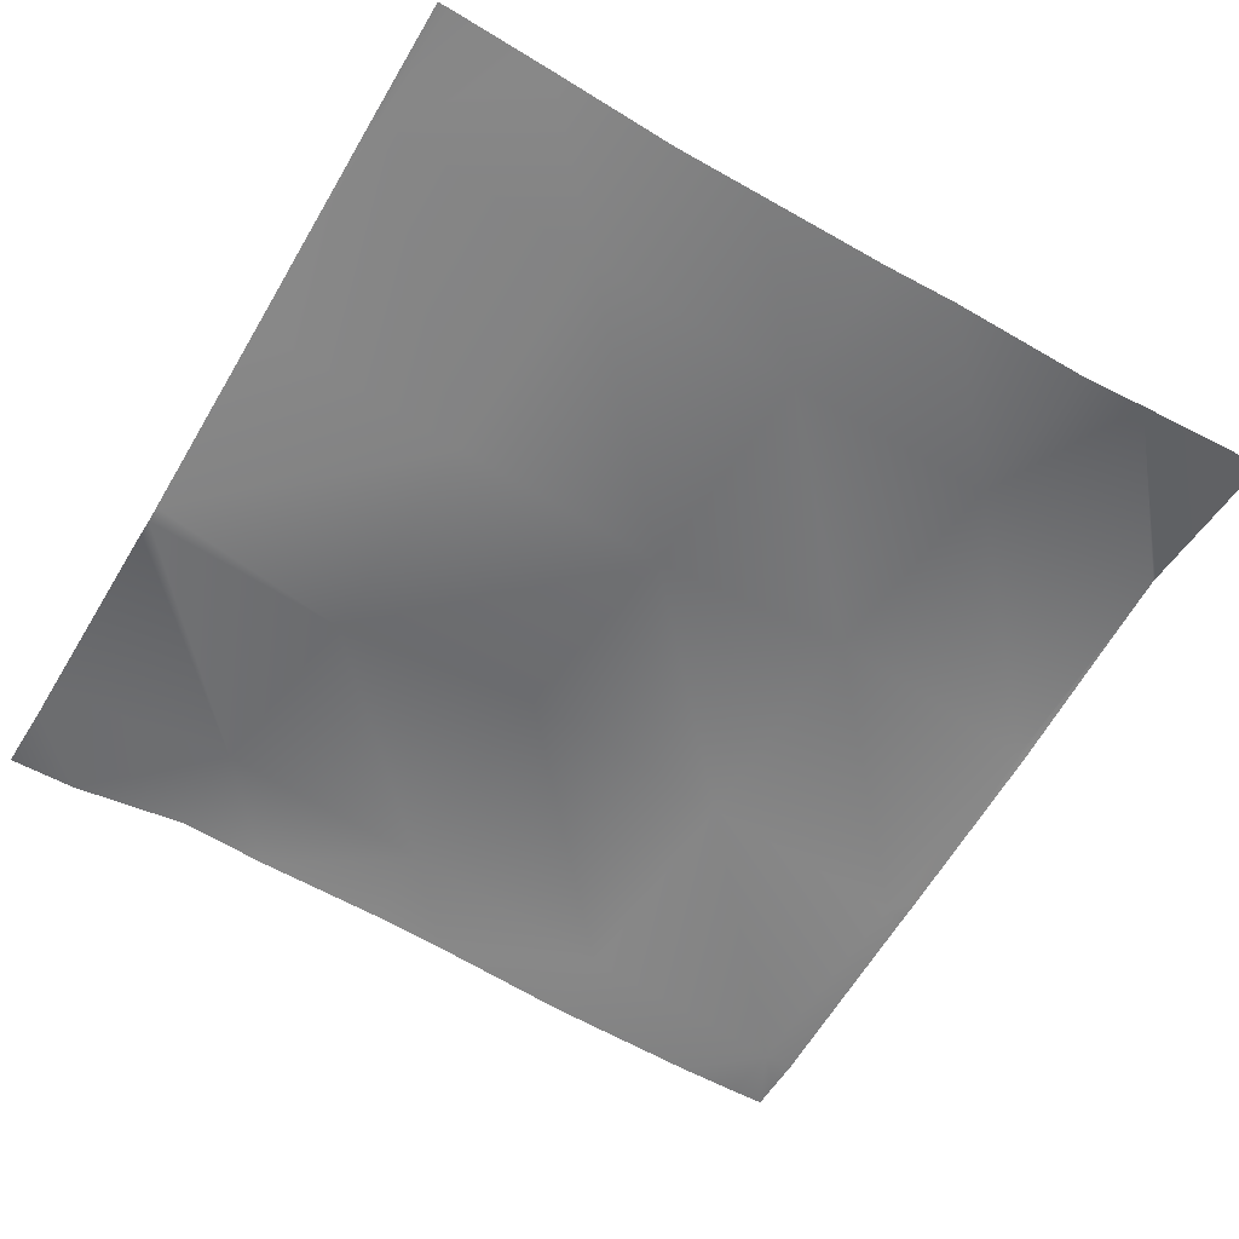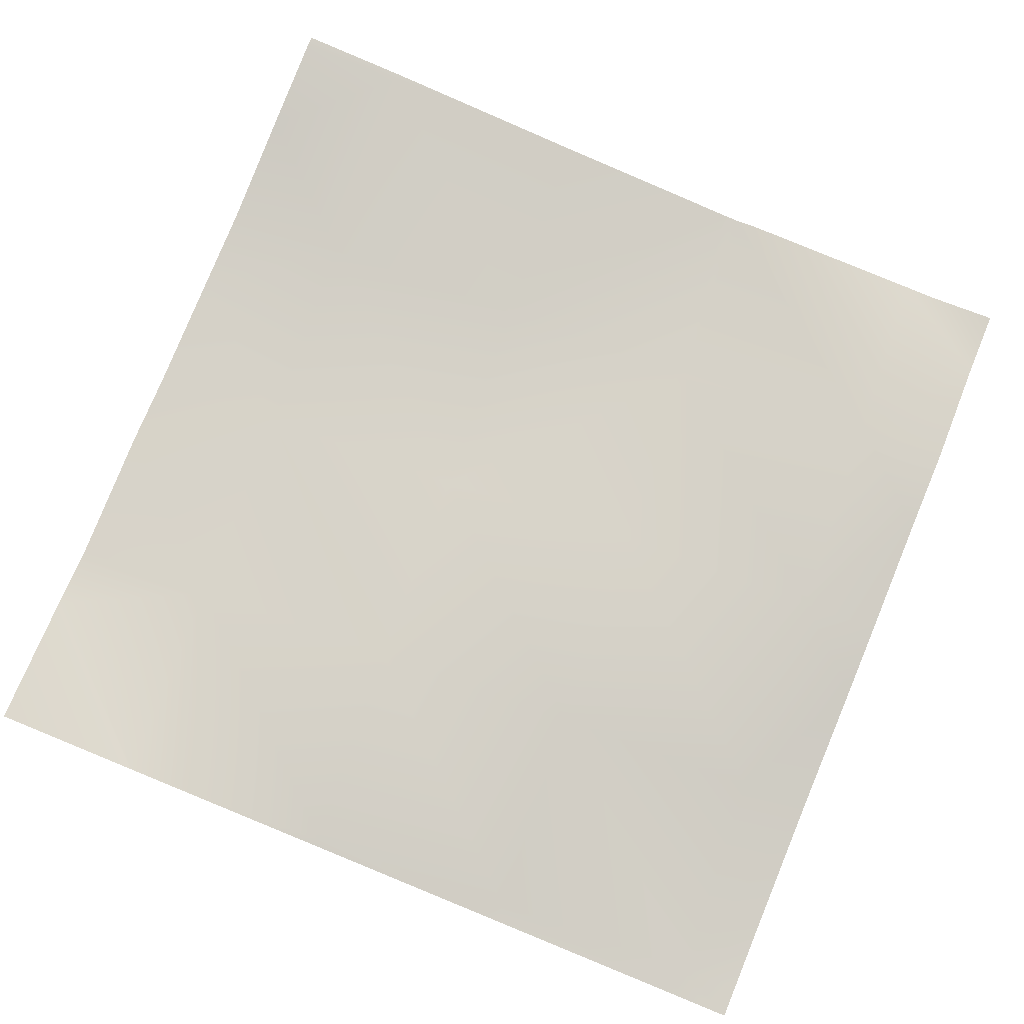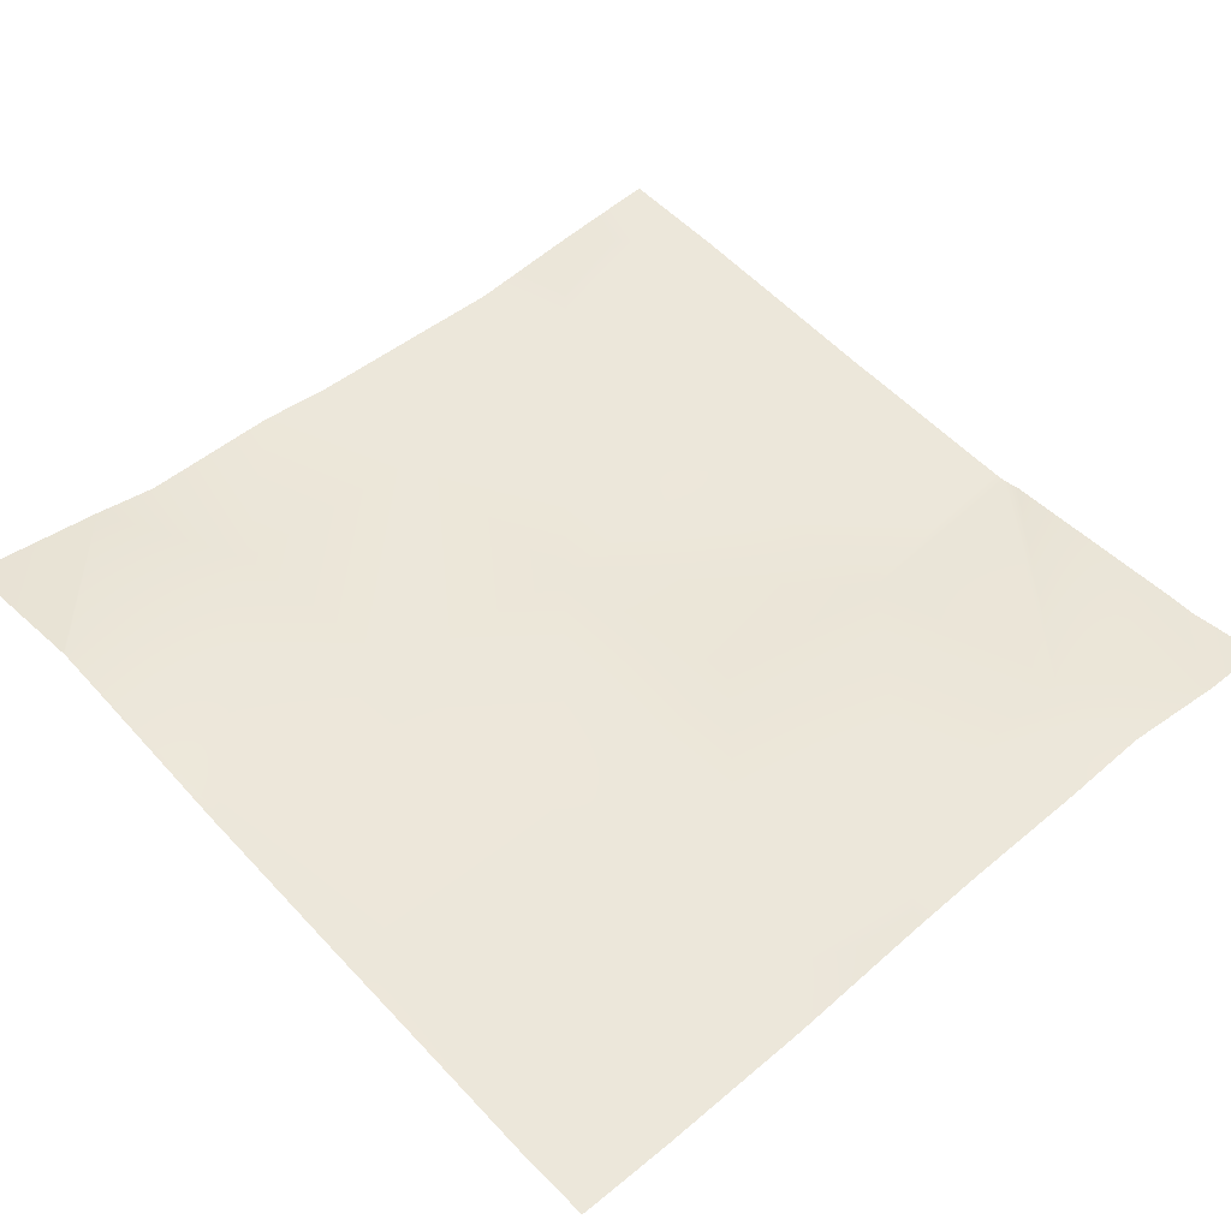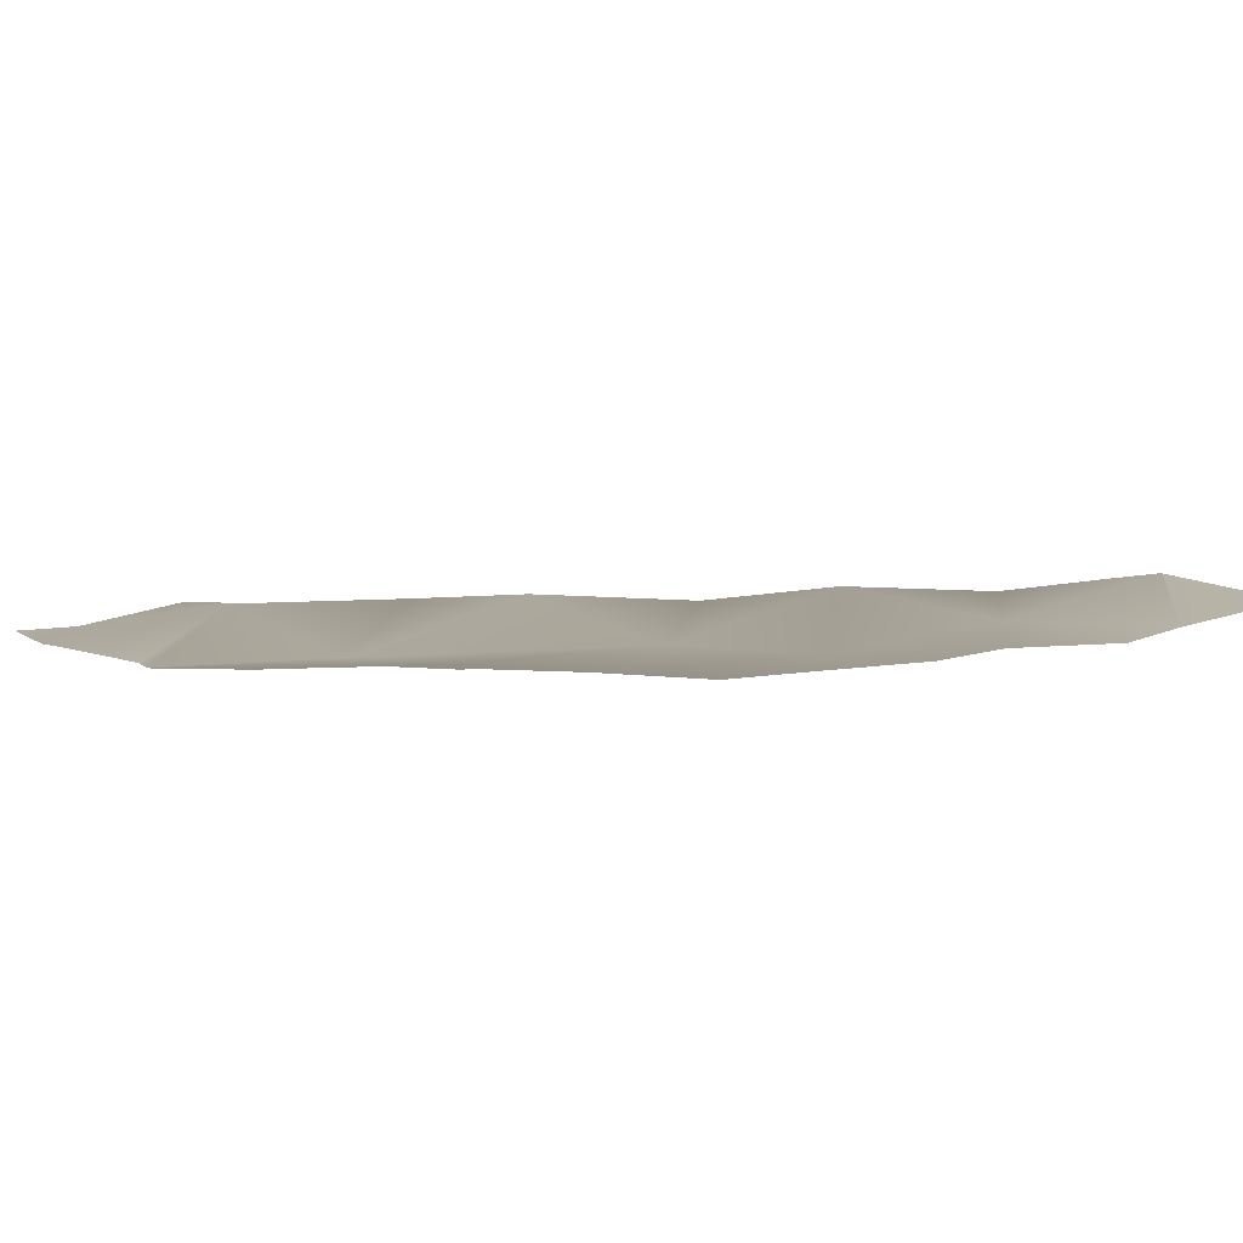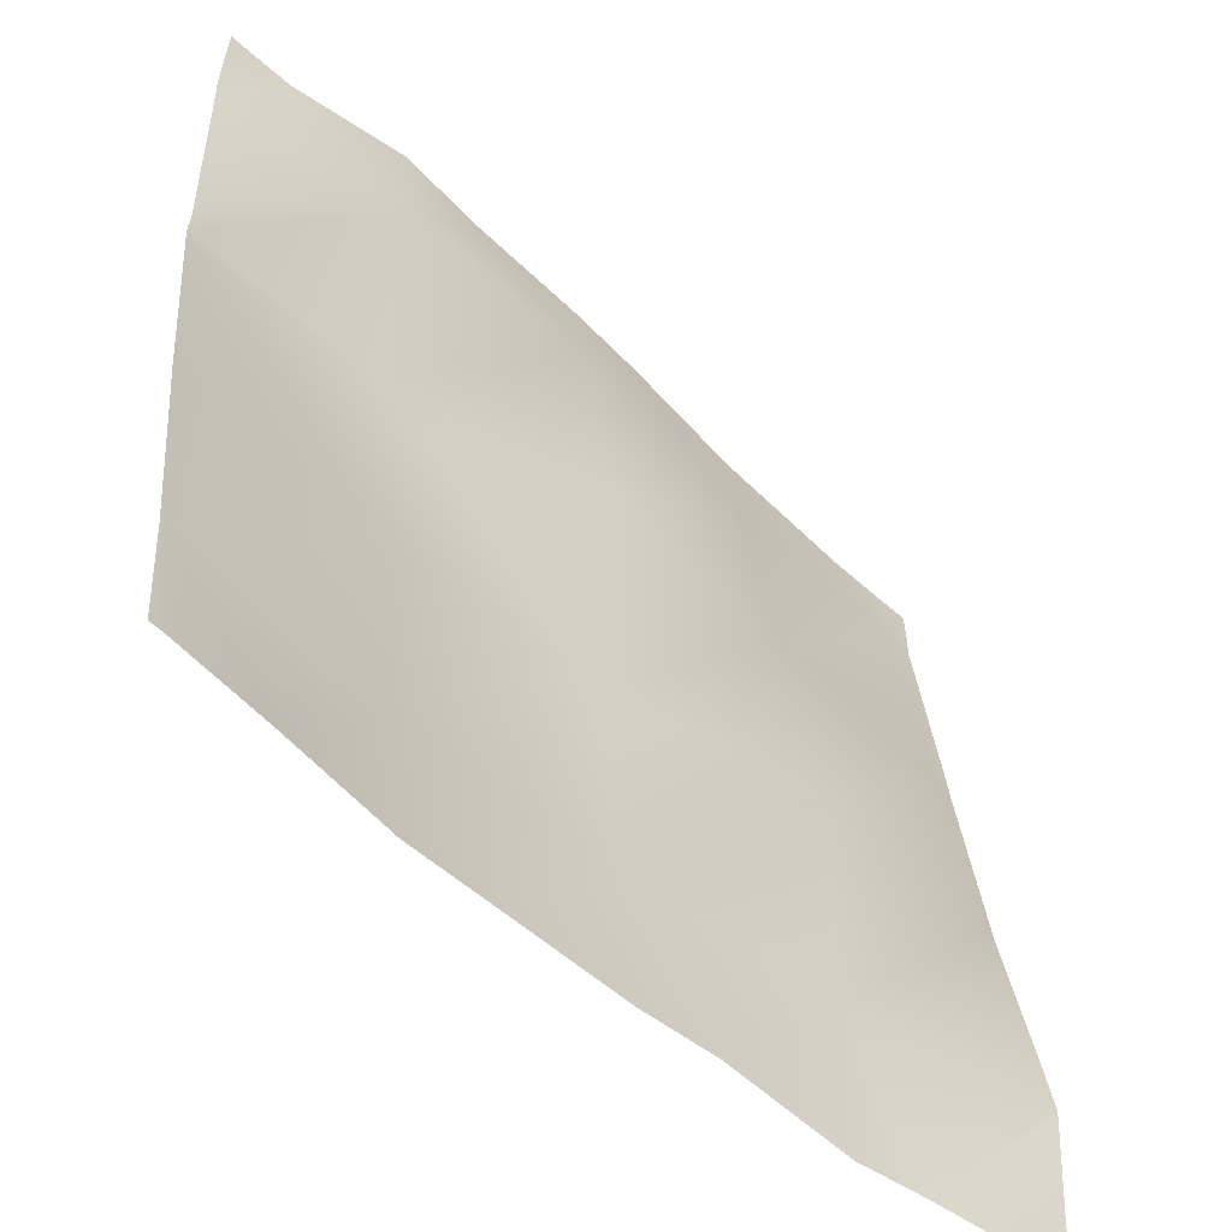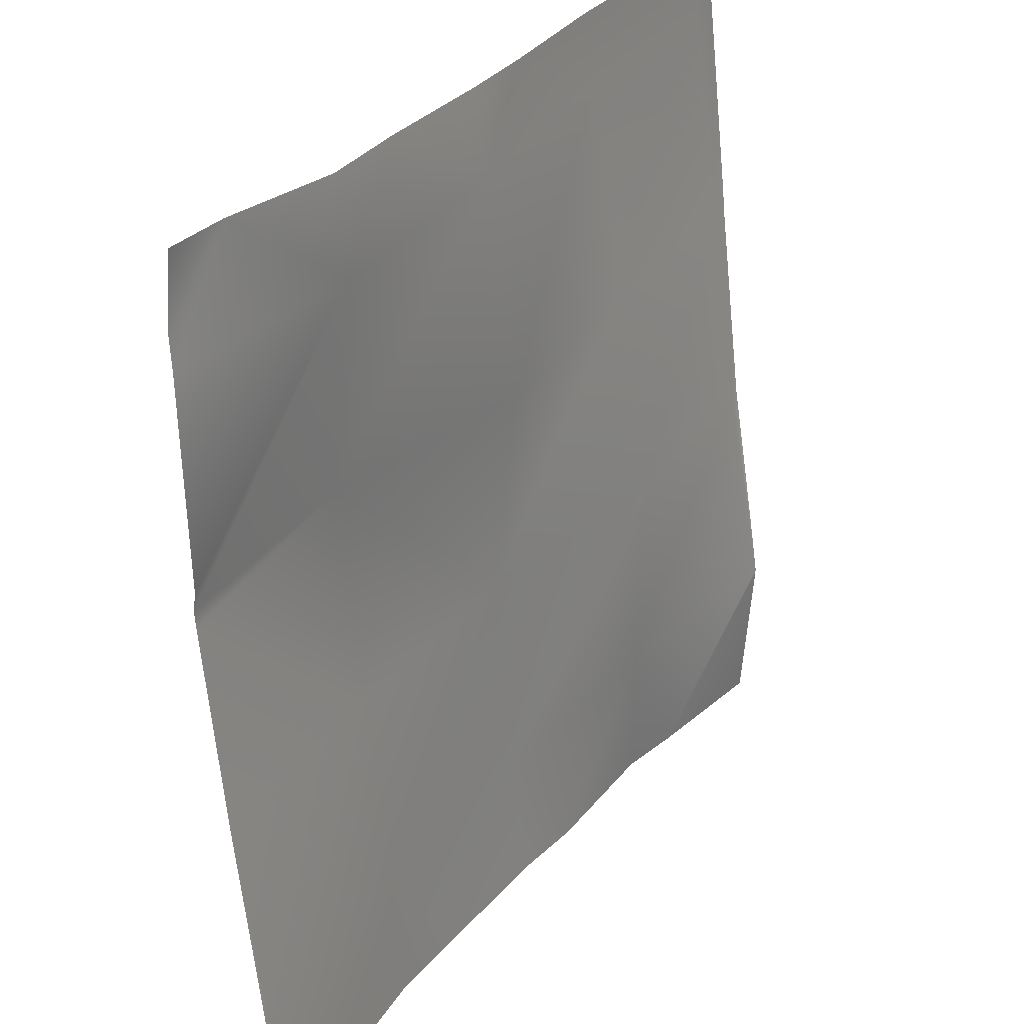
<metadata>
{"format":"obj","ext":"obj","renderer":"f3d","projection":"perspective","resolution":1024,"background":"white","views":[{"elev":-55.8,"azim":149.2,"up":"+Y"},{"elev":79.1,"azim":-67.8,"up":"+Y"},{"elev":47.4,"azim":-42.5,"up":"+Y"},{"elev":6.6,"azim":145.7,"up":"+Y"},{"elev":-52.6,"azim":135.7,"up":"+Z"},{"elev":30.5,"azim":123.1,"up":"+Z"}]}
</metadata>
<code>
v 1536 44.49 -1280
v 1536 48.04 -1234
v 1577 40.14 -1280
v 1536 48.08 -1233
v 1538 37.63 -1169
v 1599 38.93 -1236
v 1536 45.19 -1215
v 1536 37.49 -1169
v 1597 37.36 -1280
v 1638 38.96 -1280
v 1602 43.1 -1173
v 1663 35.01 -1240
v 1536 30.28 -1111
v 1542 29.93 -1105
v 1536 29.73 -1105
v 1536 29.09 -1099
v 1536 22.25 -1032
v 1545 22.54 -1042
v 1536 22.32 -1041
v 1606 33.49 -1109
v 1666 31.08 -1176
v 1609 25.76 -1045
v 1669 39.6 -1112
v 1610 24.12 -1024
v 1565 22.03 -1024
v 1546 21.91 -1024
v 1651 28.47 -1024
v 1673 32.84 -1048
v 1536 21.98 -1024
v 1726 35.59 -1243
v 1699 37.87 -1280
v 1725 38.01 -1280
v 1760 42.39 -1280
v 1730 31.2 -1179
v 1790 42.44 -1247
v 1661 37.51 -1280
v 1733 25.82 -1116
v 1789 45.36 -1280
v 1792 45.45 -1280
v 1792 42.65 -1249
v 1792 42.47 -1247
v 1792 38.49 -1214
v 1792 34.58 -1183
v 1792 28.29 -1123
v 1712 31.43 -1024
v 1674 30.12 -1024
v 1737 35.43 -1052
v 1792 27.89 -1119
v 1792 28.67 -1113
v 1738 33.63 -1024
v 1772 28.39 -1024
v 1792 27.12 -1055
v 1792 26.62 -1046
v 1792 28.36 -1024
f 1 2 3
f 4 5 6
f 4 7 5
f 8 5 7
f 9 6 10
f 6 11 12
f 4 3 2
f 4 6 3
f 6 9 3
f 6 5 11
f 5 13 14
f 5 8 13
f 15 16 14
f 17 18 19
f 19 14 16
f 19 18 14
f 14 18 20
f 20 11 14
f 20 21 11
f 22 23 20
f 22 20 18
f 13 15 14
f 24 18 25
f 24 22 18
f 25 18 26
f 22 27 28
f 22 24 27
f 29 18 17
f 29 26 18
f 14 11 5
f 21 12 11
f 12 21 30
f 30 31 12
f 30 32 31
f 32 30 33
f 34 35 30
f 34 30 21
f 36 12 31
f 34 21 37
f 12 10 6
f 12 36 10
f 35 33 30
f 35 38 33
f 39 35 40
f 39 38 35
f 41 35 42
f 43 35 34
f 43 42 35
f 41 40 35
f 43 34 44
f 28 23 22
f 23 28 37
f 45 28 46
f 45 47 28
f 28 47 37
f 48 47 49
f 48 37 47
f 50 47 45
f 37 21 23
f 46 28 27
f 51 47 50
f 51 52 47
f 51 53 52
f 52 49 47
f 44 37 48
f 44 34 37
f 54 53 51
f 23 21 20

</code>
